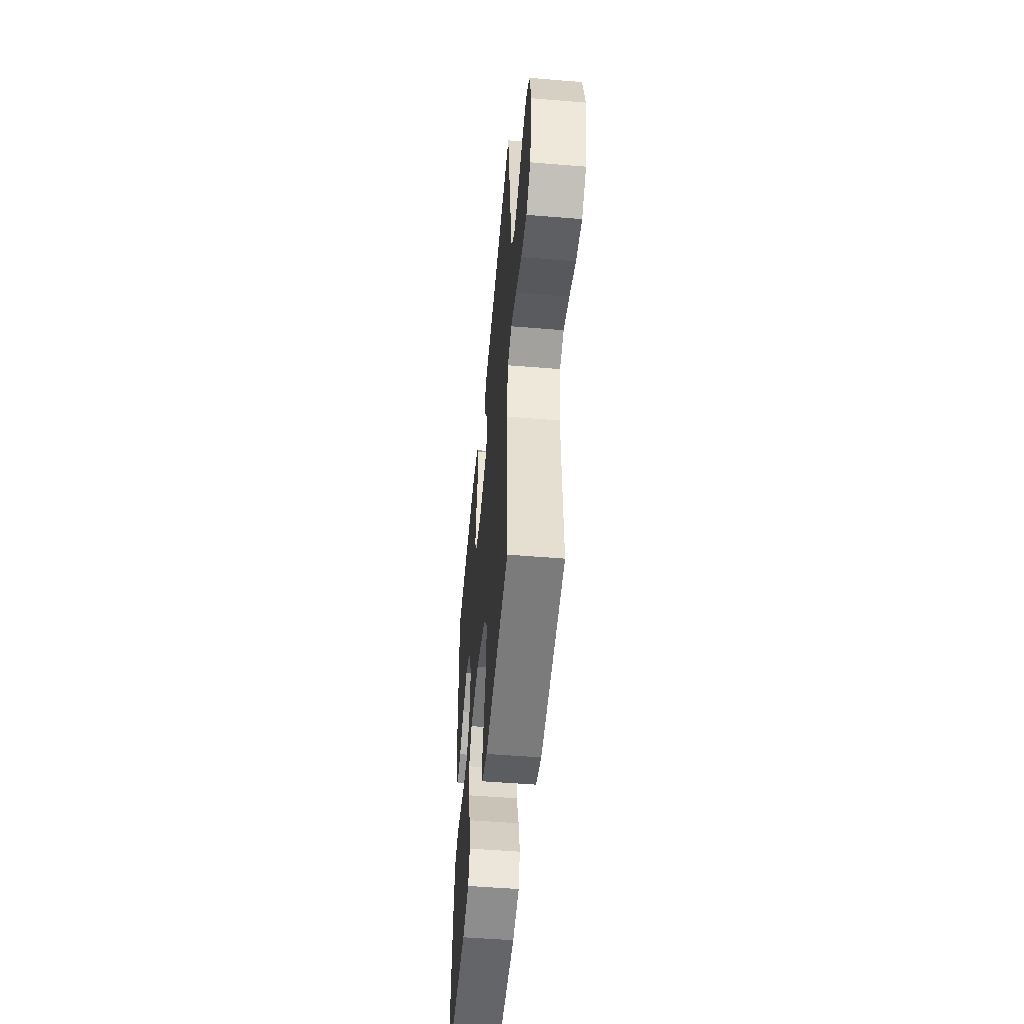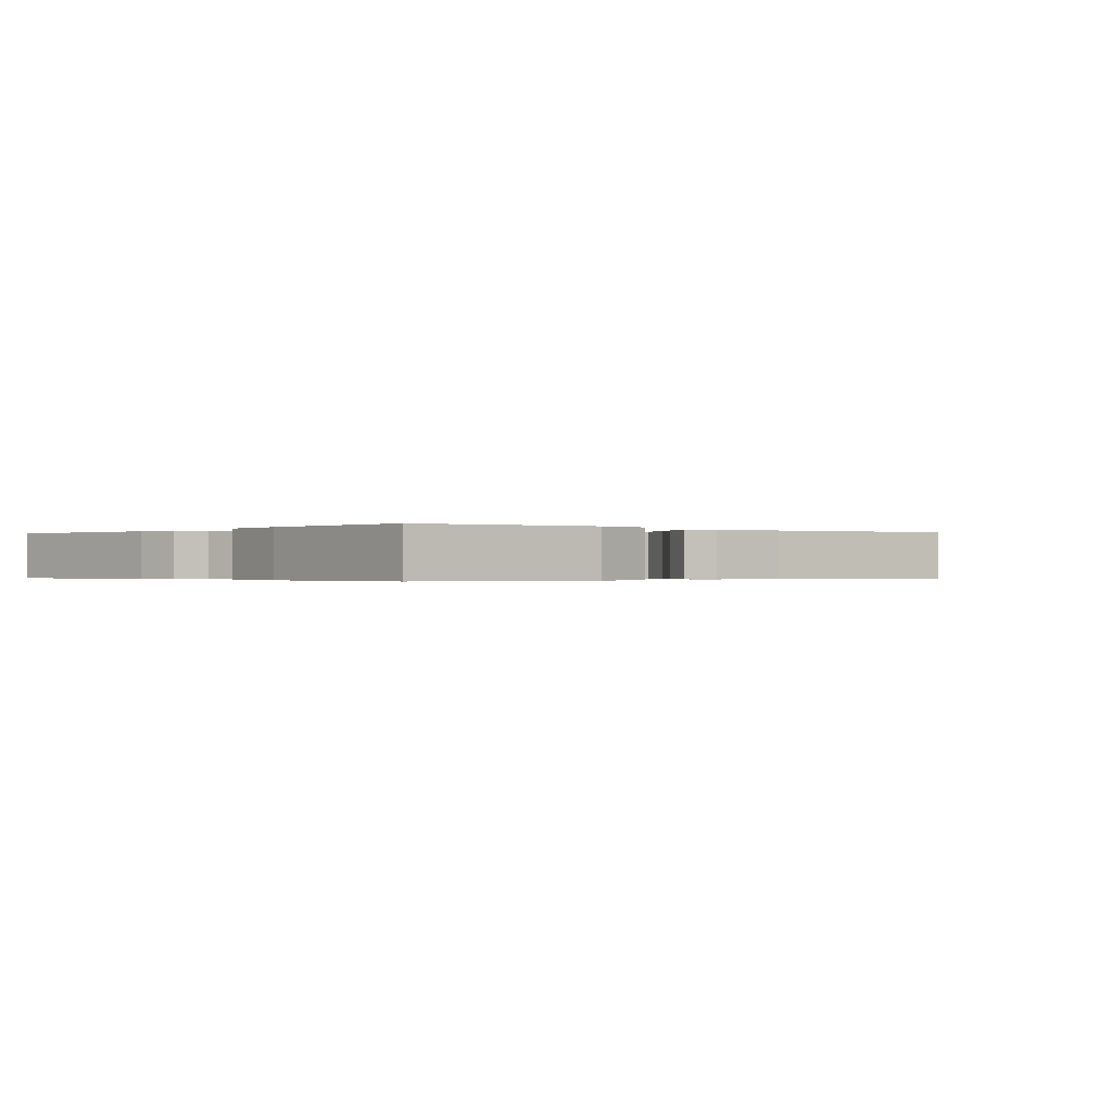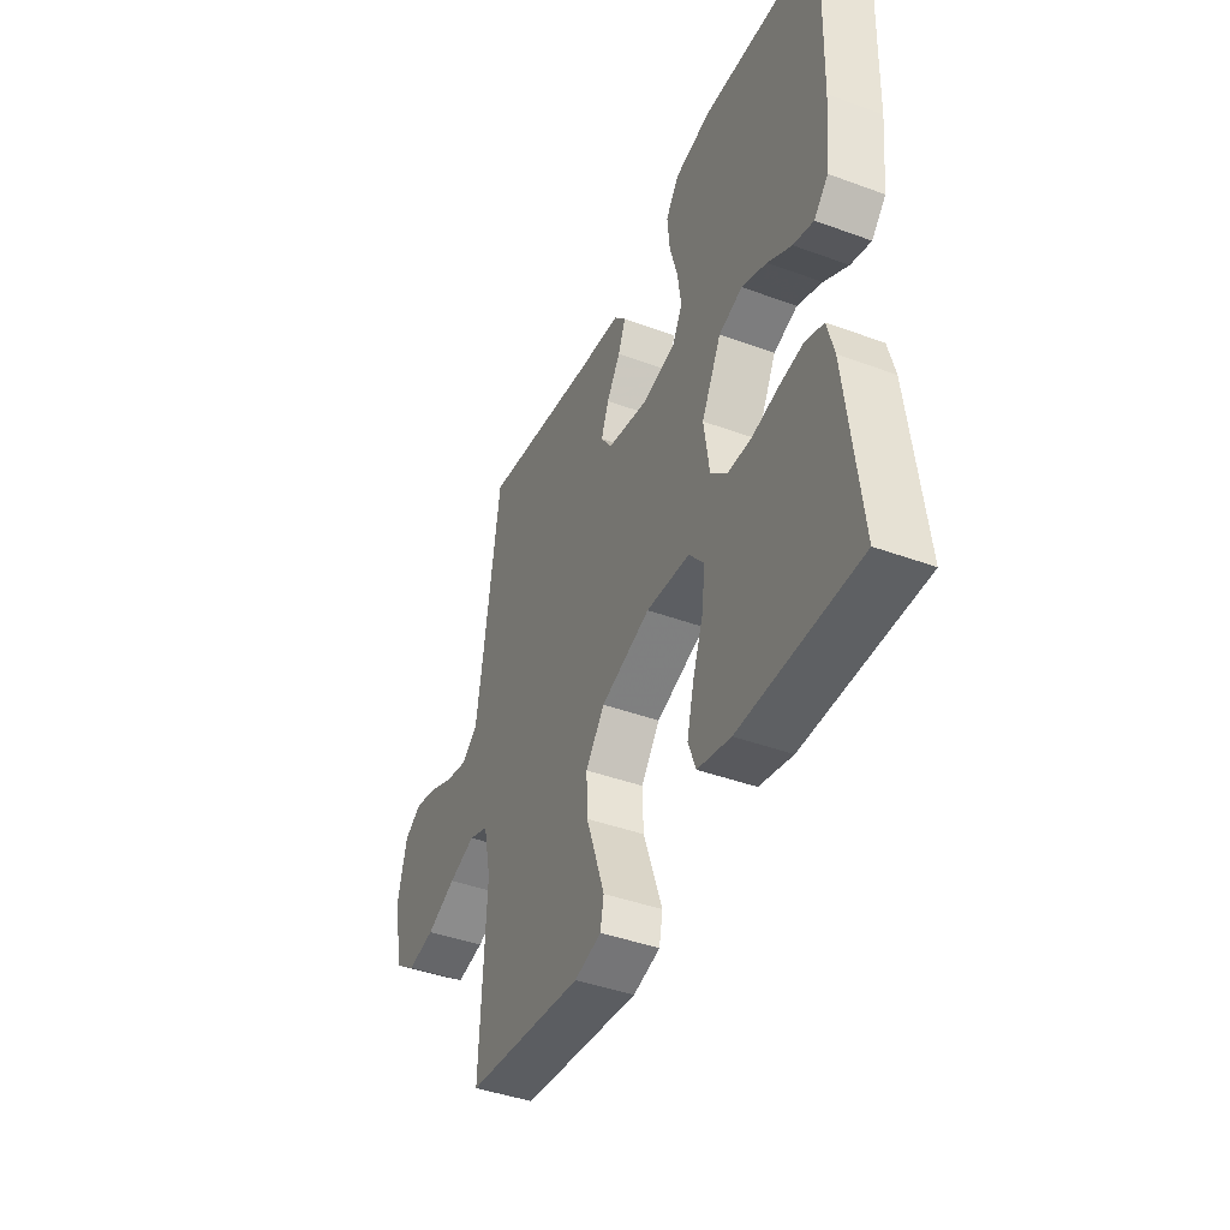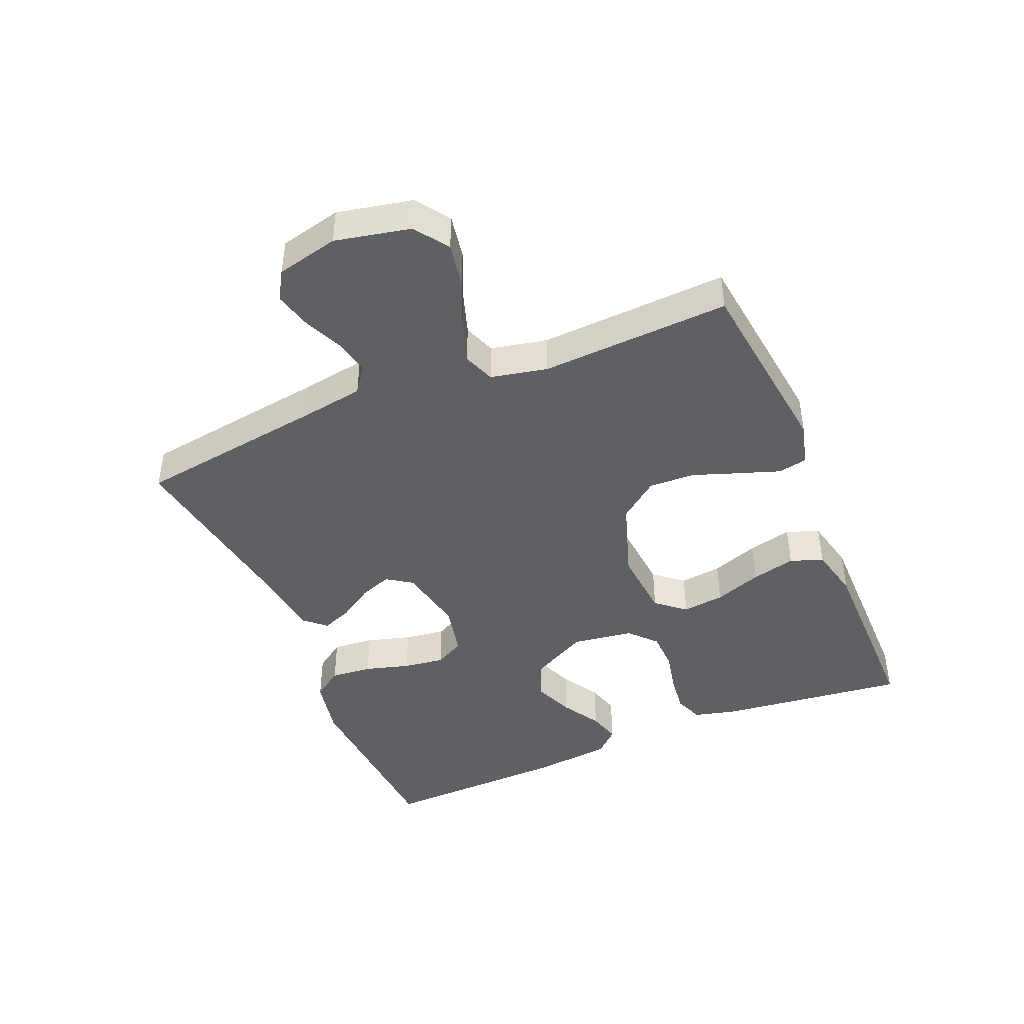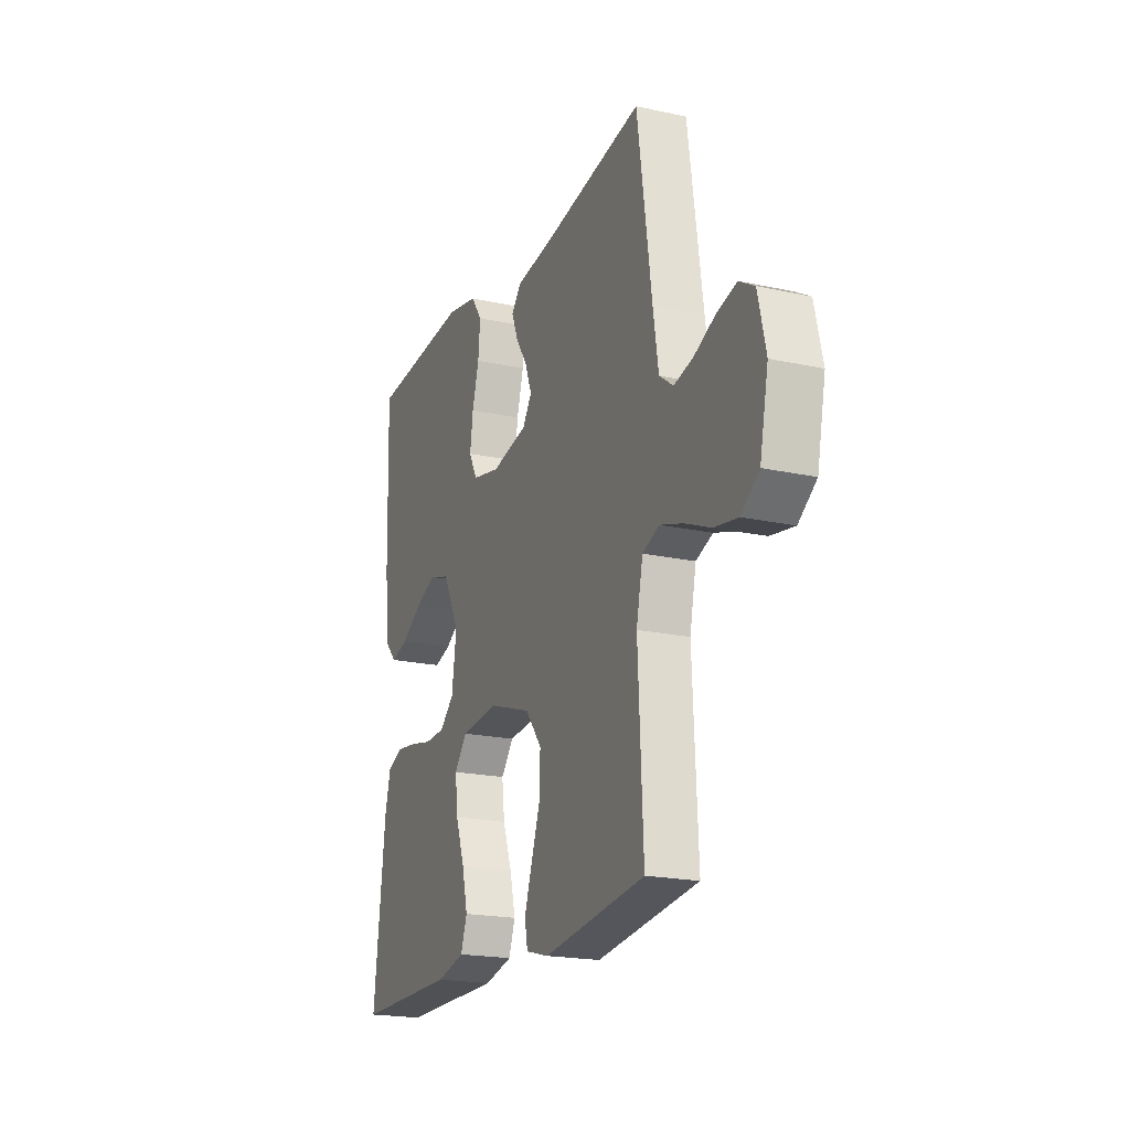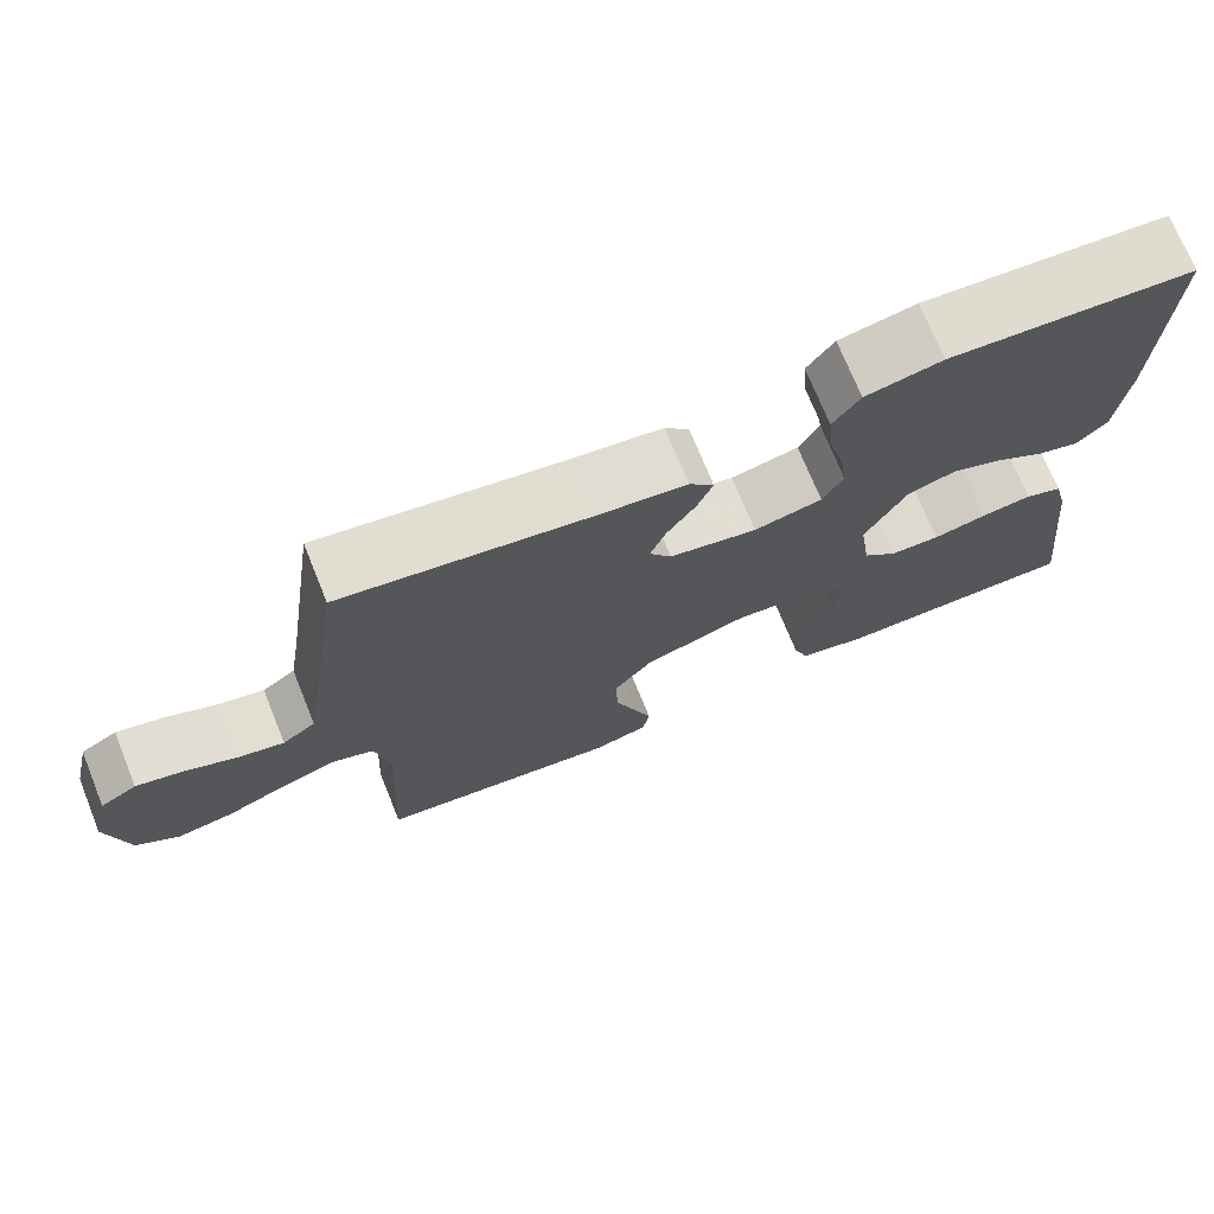
<metadata>
{"format":"obj","ext":"obj","renderer":"f3d","projection":"perspective","resolution":1024,"background":"white","views":[{"elev":-51.2,"azim":84.9,"up":"+Z"},{"elev":-0.3,"azim":-40.3,"up":"+Y"},{"elev":-42.5,"azim":-113.6,"up":"+Z"},{"elev":-44.1,"azim":112.7,"up":"+Y"},{"elev":-19.9,"azim":67.9,"up":"+Z"},{"elev":72.5,"azim":157.9,"up":"+Z"}]}
</metadata>
<code>
v -0.5 0.07 0.5
v -0.2 0.07 0.521
v -0.106 0.07 0.502
v -0.073 0.07 0.455
v -0.079 0.07 0.389
v -0.099 0.07 0.318
v -0.108 0.07 0.253
v -0.083 0.07 0.206
v 0 0.07 0.188
v 0.107 0.07 0.21
v 0.134 0.07 0.25
v 0.115 0.07 0.301
v 0.08 0.07 0.355
v 0.061 0.07 0.403
v 0.091 0.07 0.437
v 0.2 0.07 0.451
v 0.5 0.07 0.5
v 0.543 0.07 0.2
v 0.559 0.07 0.099
v 0.6 0.07 0.069
v 0.656 0.07 0.082
v 0.719 0.07 0.11
v 0.777 0.07 0.125
v 0.822 0.07 0.098
v 0.845 0.07 0
v 0.82 0.07 -0.119
v 0.767 0.07 -0.157
v 0.697 0.07 -0.145
v 0.622 0.07 -0.113
v 0.554 0.07 -0.091
v 0.504 0.07 -0.11
v 0.485 0.07 -0.2
v 0.5 0.07 -0.5
v 0.2 0.07 -0.538
v 0.132 0.07 -0.52
v 0.123 0.07 -0.474
v 0.145 0.07 -0.41
v 0.171 0.07 -0.336
v 0.174 0.07 -0.263
v 0.126 0.07 -0.201
v 0 0.07 -0.159
v -0.111 0.07 -0.169
v -0.149 0.07 -0.215
v -0.141 0.07 -0.282
v -0.114 0.07 -0.357
v -0.097 0.07 -0.427
v -0.116 0.07 -0.479
v -0.2 0.07 -0.499
v -0.5 0.07 -0.5
v -0.465 0.07 -0.2
v -0.448 0.07 -0.134
v -0.402 0.07 -0.116
v -0.34 0.07 -0.124
v -0.274 0.07 -0.138
v -0.213 0.07 -0.136
v -0.171 0.07 -0.097
v -0.157 0.07 0
v -0.207 0.07 0.096
v -0.267 0.07 0.115
v -0.33 0.07 0.089
v -0.391 0.07 0.052
v -0.442 0.07 0.037
v -0.478 0.07 0.075
v -0.491 0.07 0.2
v -0.5 0 0.5
v -0.2 0 0.521
v -0.106 0 0.502
v -0.073 0 0.455
v -0.079 0 0.389
v -0.099 0 0.318
v -0.108 0 0.253
v -0.083 0 0.206
v 0 0 0.188
v 0.107 0 0.21
v 0.134 0 0.25
v 0.115 0 0.301
v 0.08 0 0.355
v 0.061 0 0.403
v 0.091 0 0.437
v 0.2 0 0.451
v 0.5 0 0.5
v 0.543 0 0.2
v 0.559 0 0.099
v 0.6 0 0.069
v 0.656 0 0.082
v 0.719 0 0.11
v 0.777 0 0.125
v 0.822 0 0.098
v 0.845 0 0
v 0.82 0 -0.119
v 0.767 0 -0.157
v 0.697 0 -0.145
v 0.622 0 -0.113
v 0.554 0 -0.091
v 0.504 0 -0.11
v 0.485 0 -0.2
v 0.5 0 -0.5
v 0.2 0 -0.538
v 0.132 0 -0.52
v 0.123 0 -0.474
v 0.145 0 -0.41
v 0.171 0 -0.336
v 0.174 0 -0.263
v 0.126 0 -0.201
v 0 0 -0.159
v -0.111 0 -0.169
v -0.149 0 -0.215
v -0.141 0 -0.282
v -0.114 0 -0.357
v -0.097 0 -0.427
v -0.116 0 -0.479
v -0.2 0 -0.499
v -0.5 0 -0.5
v -0.465 0 -0.2
v -0.448 0 -0.134
v -0.402 0 -0.116
v -0.34 0 -0.124
v -0.274 0 -0.138
v -0.213 0 -0.136
v -0.171 0 -0.097
v -0.157 0 0
v -0.207 0 0.096
v -0.267 0 0.115
v -0.33 0 0.089
v -0.391 0 0.052
v -0.442 0 0.037
v -0.478 0 0.075
v -0.491 0 0.2
f 60 61 62 63
f 59 60 63 64
f 58 59 64 1
f 51 52 53 54
f 49 50 51 54
f 49 54 55
f 48 49 55 56
f 44 45 46 47
f 44 47 48 56
f 35 36 37 38
f 33 34 35 38
f 32 33 38 39
f 31 32 39 40
f 26 27 28 29
f 26 29 30
f 25 26 30
f 24 25 30
f 21 22 23 24
f 20 21 24 30
f 19 20 30 31
f 16 17 18
f 12 13 14 15
f 11 12 15 16
f 3 4 5 6
f 3 6 7
f 58 1 2 3
f 57 58 3 7
f 43 44 56
f 42 43 56 57
f 41 42 57 7
f 11 16 18 19
f 10 11 19 31
f 9 10 31 40
f 40 41 7 8
f 8 9 40
f 127 126 125 124
f 128 127 124 123
f 65 128 123 122
f 118 117 116 115
f 118 115 114 113
f 119 118 113
f 120 119 113 112
f 111 110 109 108
f 120 112 111 108
f 102 101 100 99
f 102 99 98 97
f 103 102 97 96
f 104 103 96 95
f 93 92 91 90
f 94 93 90
f 94 90 89
f 94 89 88
f 88 87 86 85
f 94 88 85 84
f 95 94 84 83
f 82 81 80
f 79 78 77 76
f 80 79 76 75
f 70 69 68 67
f 71 70 67
f 67 66 65 122
f 71 67 122 121
f 120 108 107
f 121 120 107 106
f 71 121 106 105
f 83 82 80 75
f 95 83 75 74
f 104 95 74 73
f 72 71 105 104
f 104 73 72
f 1 65 66 2
f 2 66 67 3
f 3 67 68 4
f 4 68 69 5
f 5 69 70 6
f 6 70 71 7
f 7 71 72 8
f 8 72 73 9
f 9 73 74 10
f 10 74 75 11
f 11 75 76 12
f 12 76 77 13
f 13 77 78 14
f 14 78 79 15
f 15 79 80 16
f 16 80 81 17
f 17 81 82 18
f 18 82 83 19
f 19 83 84 20
f 20 84 85 21
f 21 85 86 22
f 22 86 87 23
f 23 87 88 24
f 24 88 89 25
f 25 89 90 26
f 26 90 91 27
f 27 91 92 28
f 28 92 93 29
f 29 93 94 30
f 30 94 95 31
f 31 95 96 32
f 32 96 97 33
f 33 97 98 34
f 34 98 99 35
f 35 99 100 36
f 36 100 101 37
f 37 101 102 38
f 38 102 103 39
f 39 103 104 40
f 40 104 105 41
f 41 105 106 42
f 42 106 107 43
f 43 107 108 44
f 44 108 109 45
f 45 109 110 46
f 46 110 111 47
f 47 111 112 48
f 48 112 113 49
f 49 113 114 50
f 50 114 115 51
f 51 115 116 52
f 52 116 117 53
f 53 117 118 54
f 54 118 119 55
f 55 119 120 56
f 56 120 121 57
f 57 121 122 58
f 58 122 123 59
f 59 123 124 60
f 60 124 125 61
f 61 125 126 62
f 62 126 127 63
f 63 127 128 64
f 64 128 65 1

</code>
